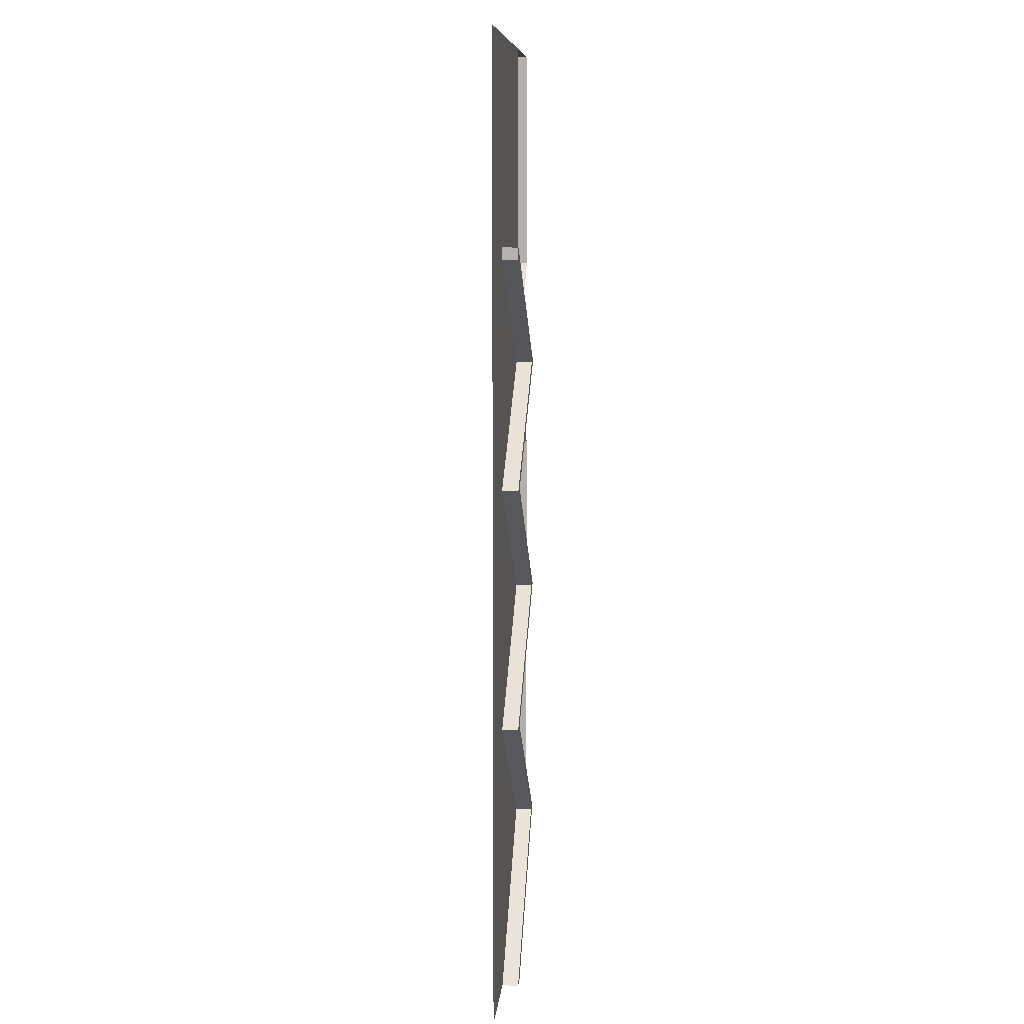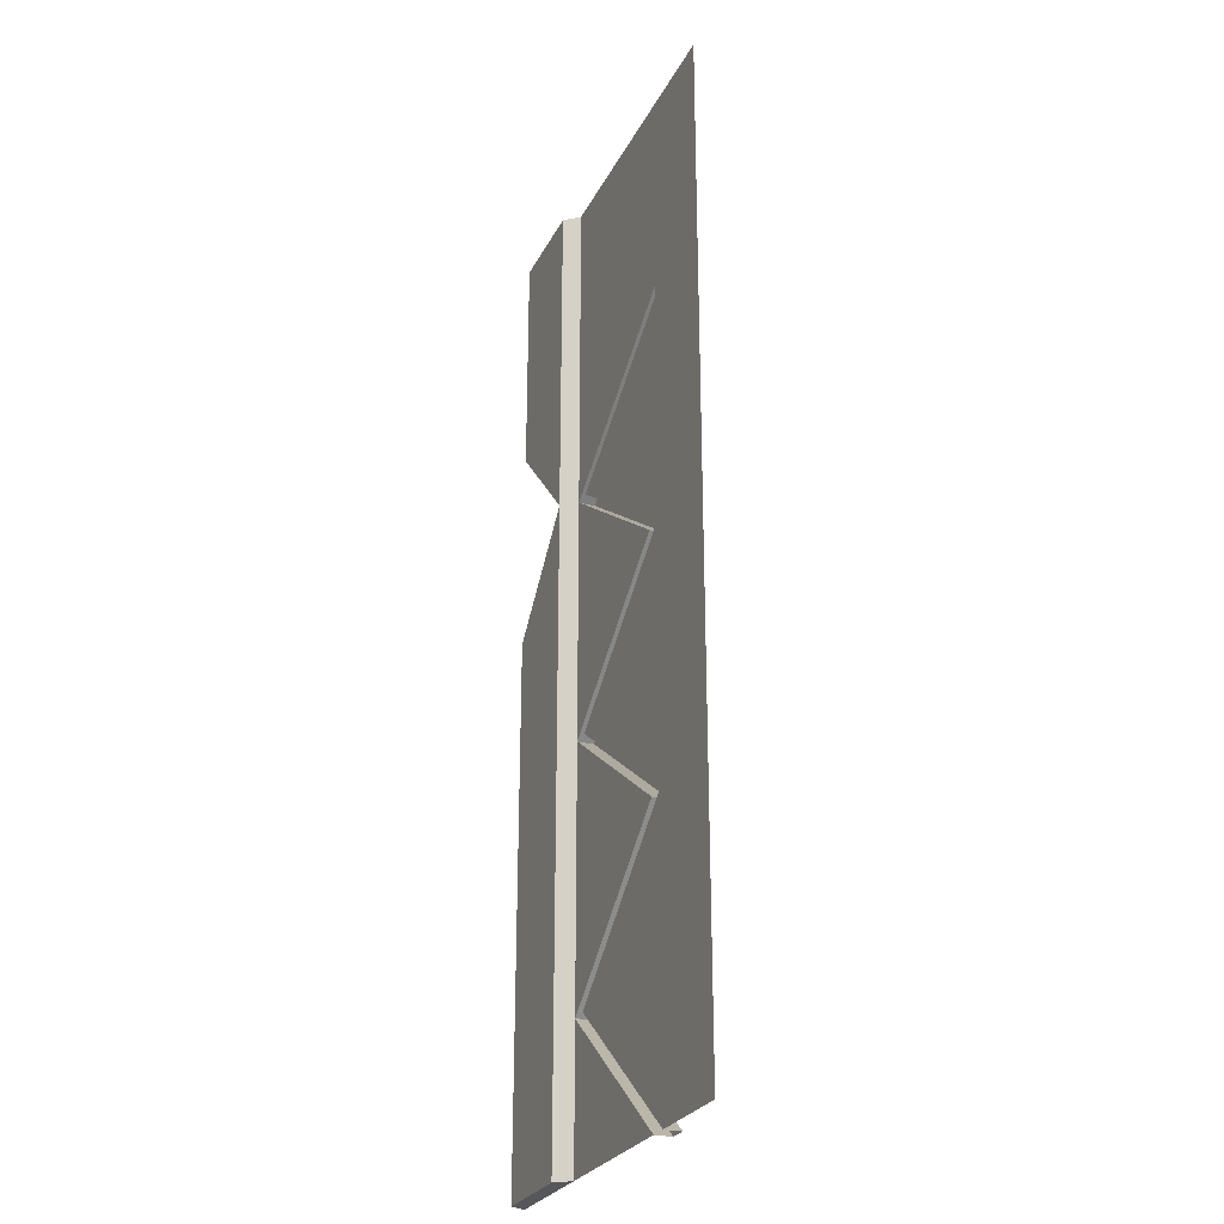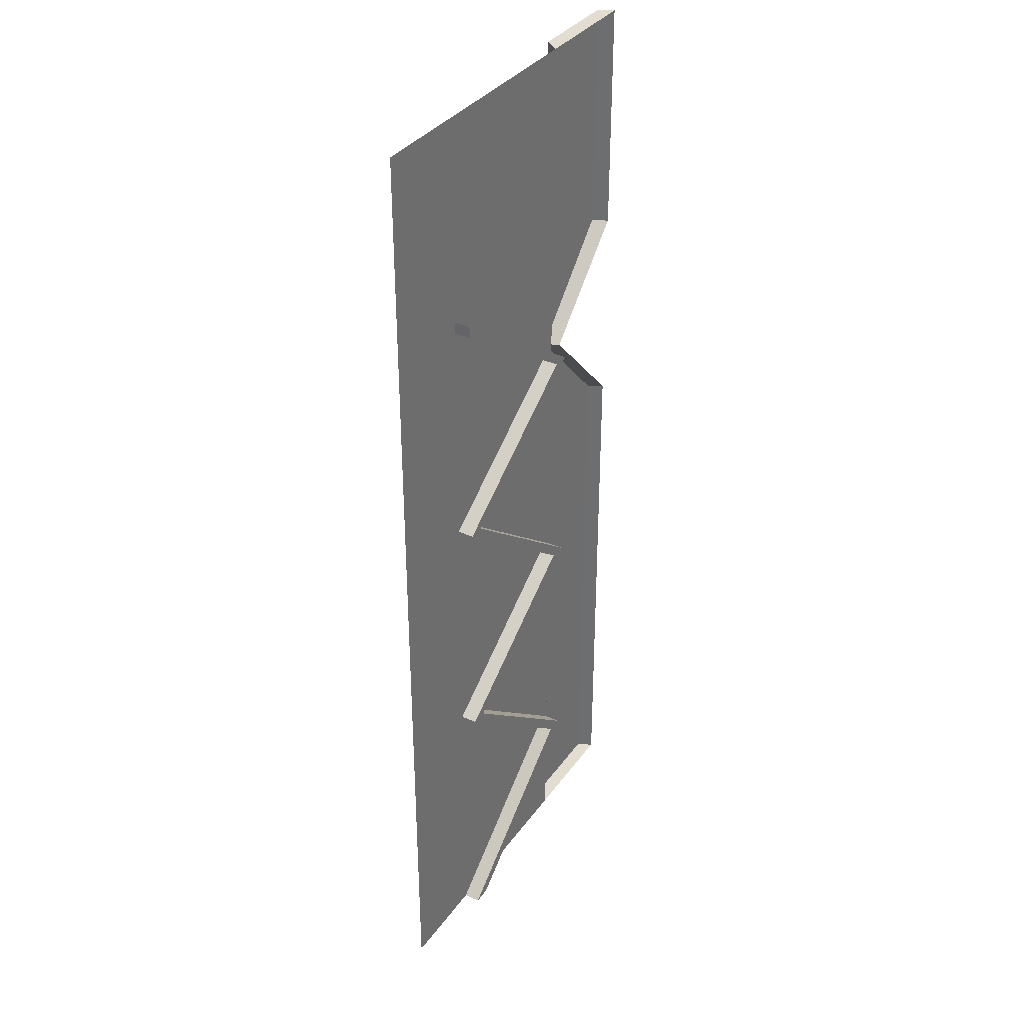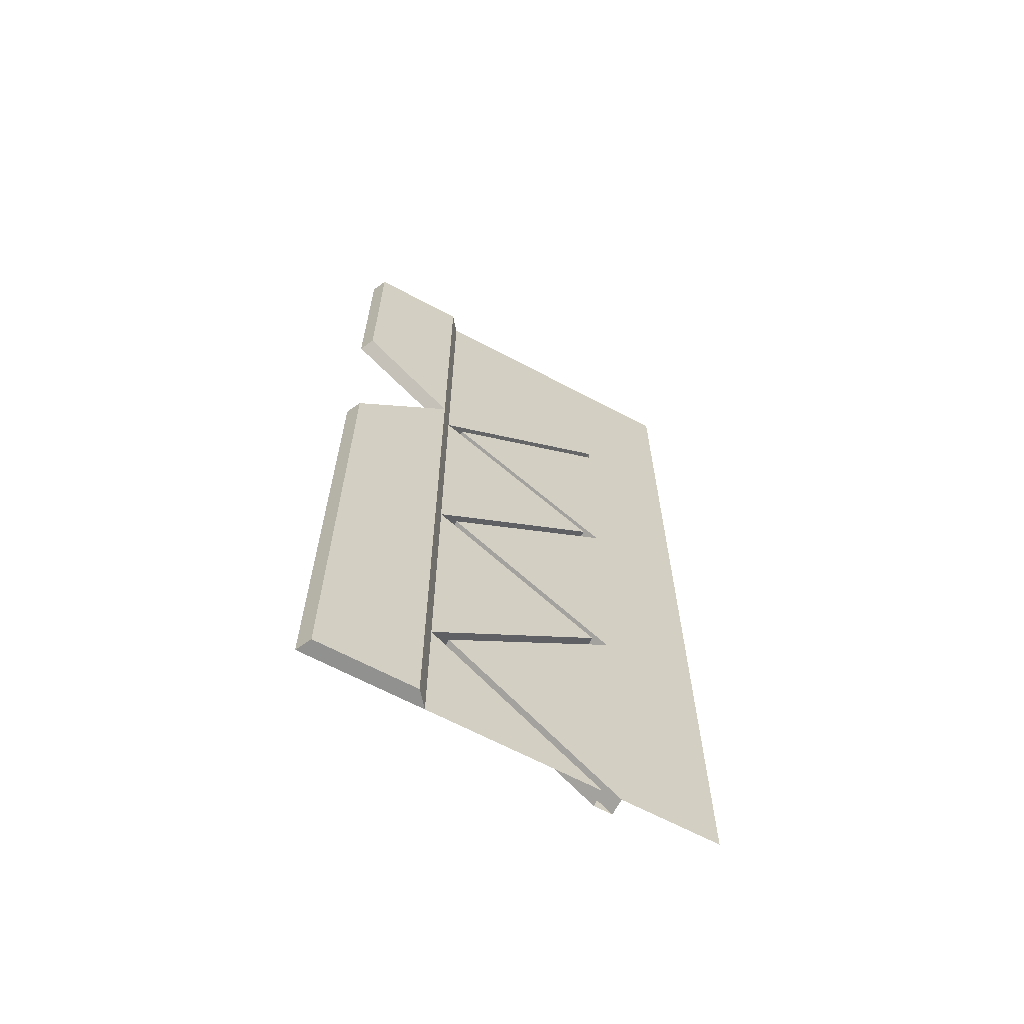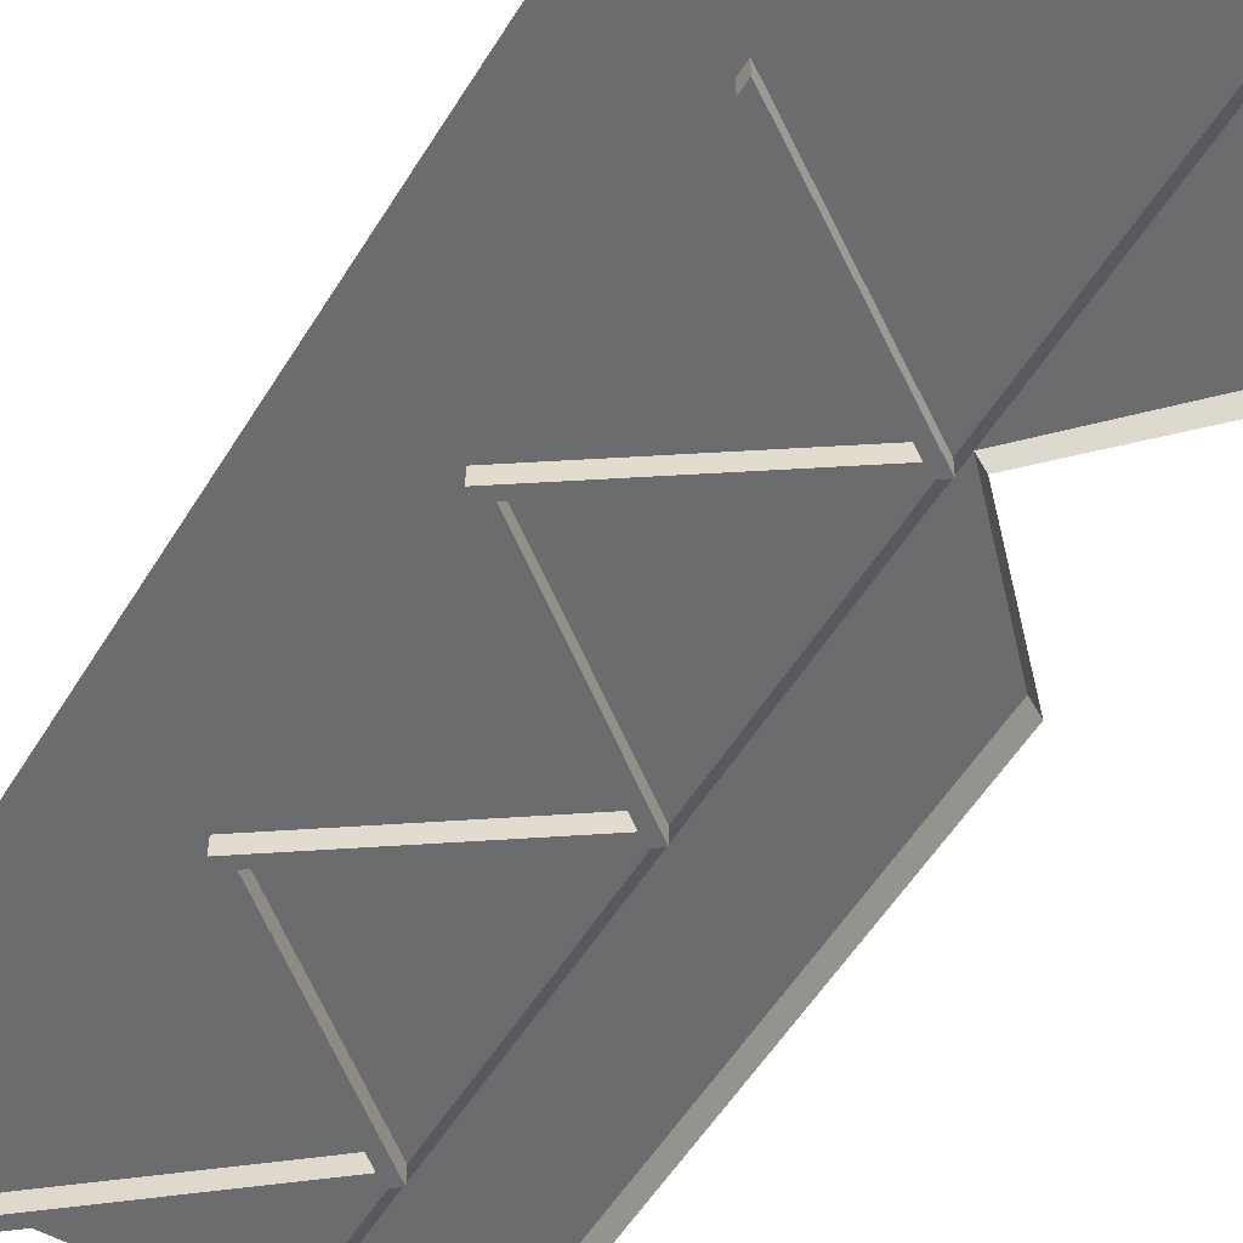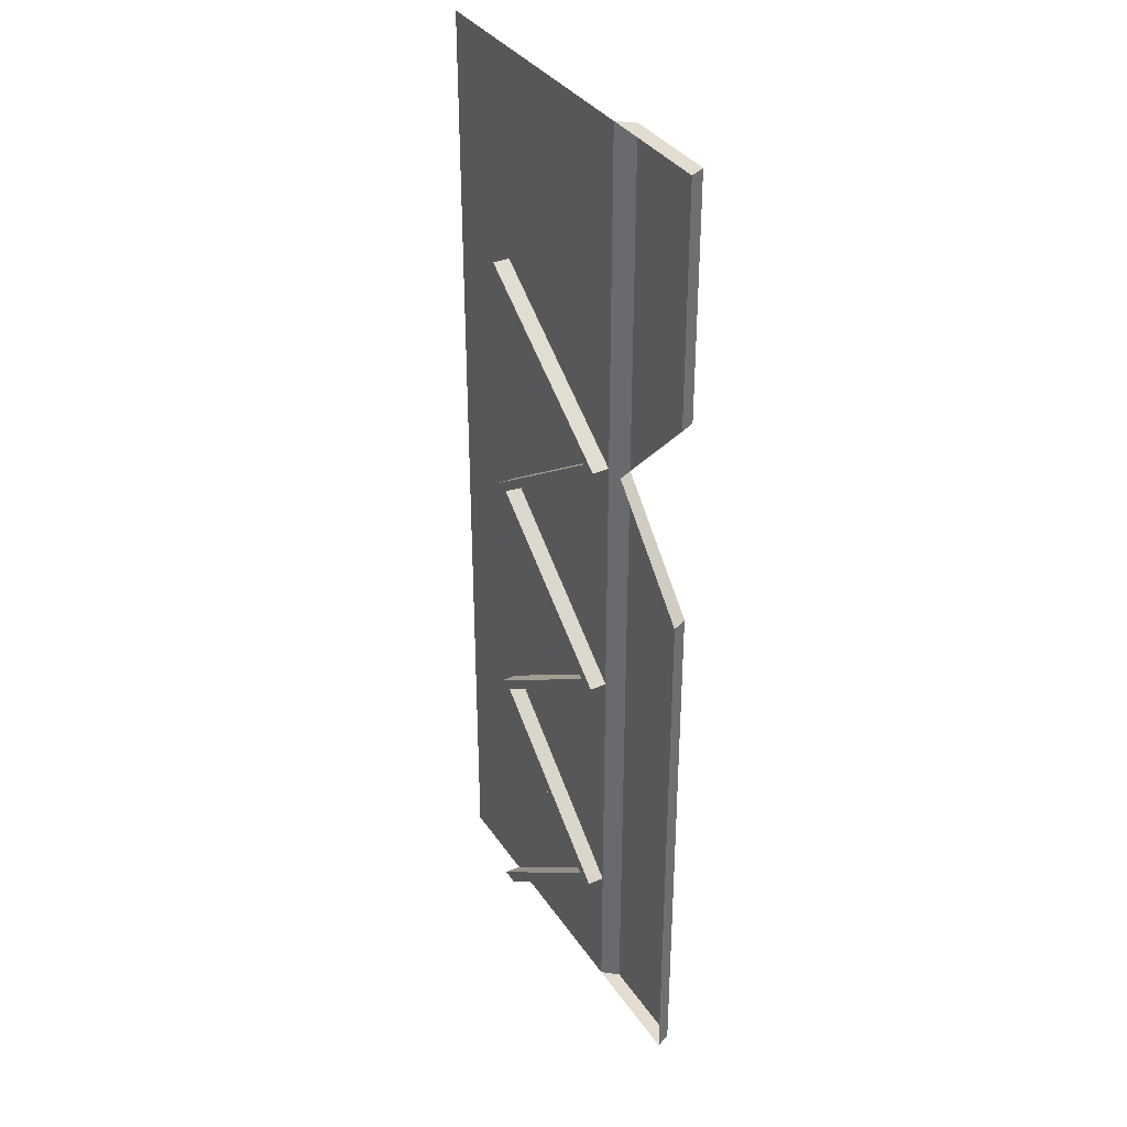
<metadata>
{"format":"obj","ext":"obj","renderer":"f3d","projection":"perspective","resolution":1024,"background":"white","views":[{"elev":9.1,"azim":95.1,"up":"+Y"},{"elev":-26.7,"azim":67.9,"up":"+Y"},{"elev":35.2,"azim":120.8,"up":"+Y"},{"elev":-66.0,"azim":-28.0,"up":"+Y"},{"elev":-53.8,"azim":149.2,"up":"+Z"},{"elev":35.3,"azim":-119.3,"up":"+Y"}]}
</metadata>
<code>
v 0 0 0
v 0 2.438 0
v 1 0 0
v 1 2.438 0
v 0.2957 0 0
v 0.2957 2.438 0
v 0 1.348 0
v 0 1.862 0
v 0.2957 1.605 0
v 0.01873 1.862 0.03752
v 0.2647 1.605 0.03752
v 0.2647 2.438 0.03752
v 0.01873 2.438 0.03752
v 0.2647 0 0.03752
v 0.01873 1.348 0.03752
v 0.01873 0 0.03752
v 1 1.605 0
v 0.716 0 0
v 0.7204 0.6933 0
v 0.7204 1.315 0
v 0.2957 0.987 0
v 0.2957 0.3446 0
v 0.7611 1.893 -0
v 0.3387 1.605 0
v 0.7611 1.315 -0
v 0.3396 0.9883 -0
v 0.7611 0.6933 -0
v 0.3396 0.3462 -0
v 0.7611 0 0
v 0.7611 2.438 0
v 0.7611 1.605 0
v 1 1.893 0
v 1 1.315 0
v 1 0.6933 0
v 0.7611 1.923 -0
v 1 1.923 0
v 0.2957 1.605 -0.04123
v 0.3387 1.605 -0.04123
v 0.7611 1.893 -0.04124
v 0.7611 1.923 -0.04124
v 0.7204 1.315 -0.04123
v 0.7611 1.315 -0.04124
v 0.2957 0.987 -0.04123
v 0.3396 0.9883 -0.04124
v 0.7204 0.6933 -0.04123
v 0.7611 0.6933 -0.04124
v 0.2957 0.3446 -0.04123
v 0.3396 0.3462 -0.04124
v 0.716 -0 -0.04123
v 0.7611 -0 -0.04123
v 0.2482 1.605 0.002597
f 10 11 12 13
f 14 11 15 16
f 9 6 12 11
f 6 2 13 12
f 2 8 10 13
f 5 22 21 9 11 14
f 7 1 16 15
f 1 5 14 16
f 21 20 9
f 25 33 17 31
f 22 19 21
f 5 18 22
f 30 35 36 4
f 37 38 39 40
f 38 37 41 42
f 41 43 44 42
f 44 43 45 46
f 45 47 48 46
f 48 47 49 50
f 6 9 35 30
f 31 23 24
f 25 31 24
f 27 25 26
f 27 28 29
f 32 23 31 17
f 27 34 33 25
f 27 29 3 34
f 36 35 23 32
f 24 23 39 38
f 23 35 40 39
f 35 9 37 40
f 9 20 41 37
f 25 24 38 42
f 20 21 43 41
f 26 25 42 44
f 21 19 45 43
f 27 26 44 46
f 19 22 47 45
f 28 27 46 48
f 22 18 49 47
f 29 28 48 50
f 11 10 8 51
f 15 11 51 7

</code>
